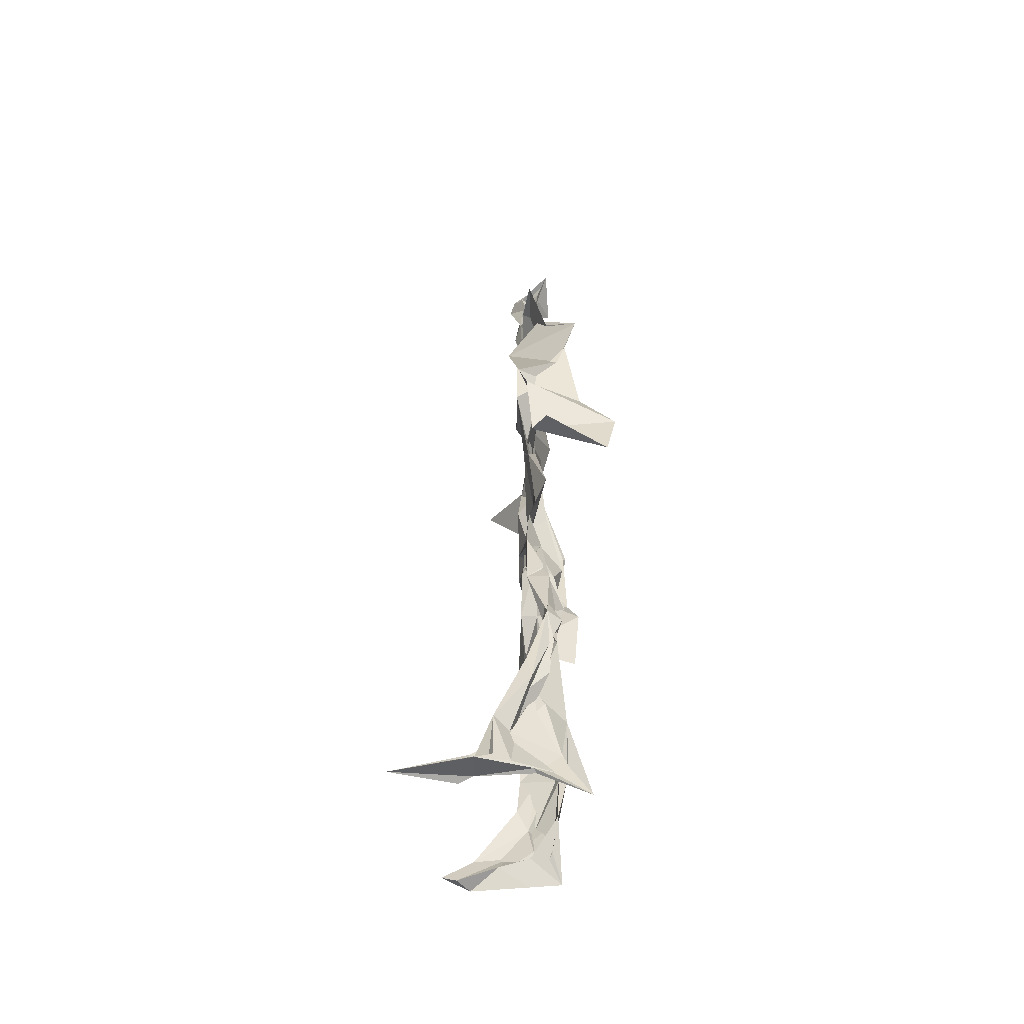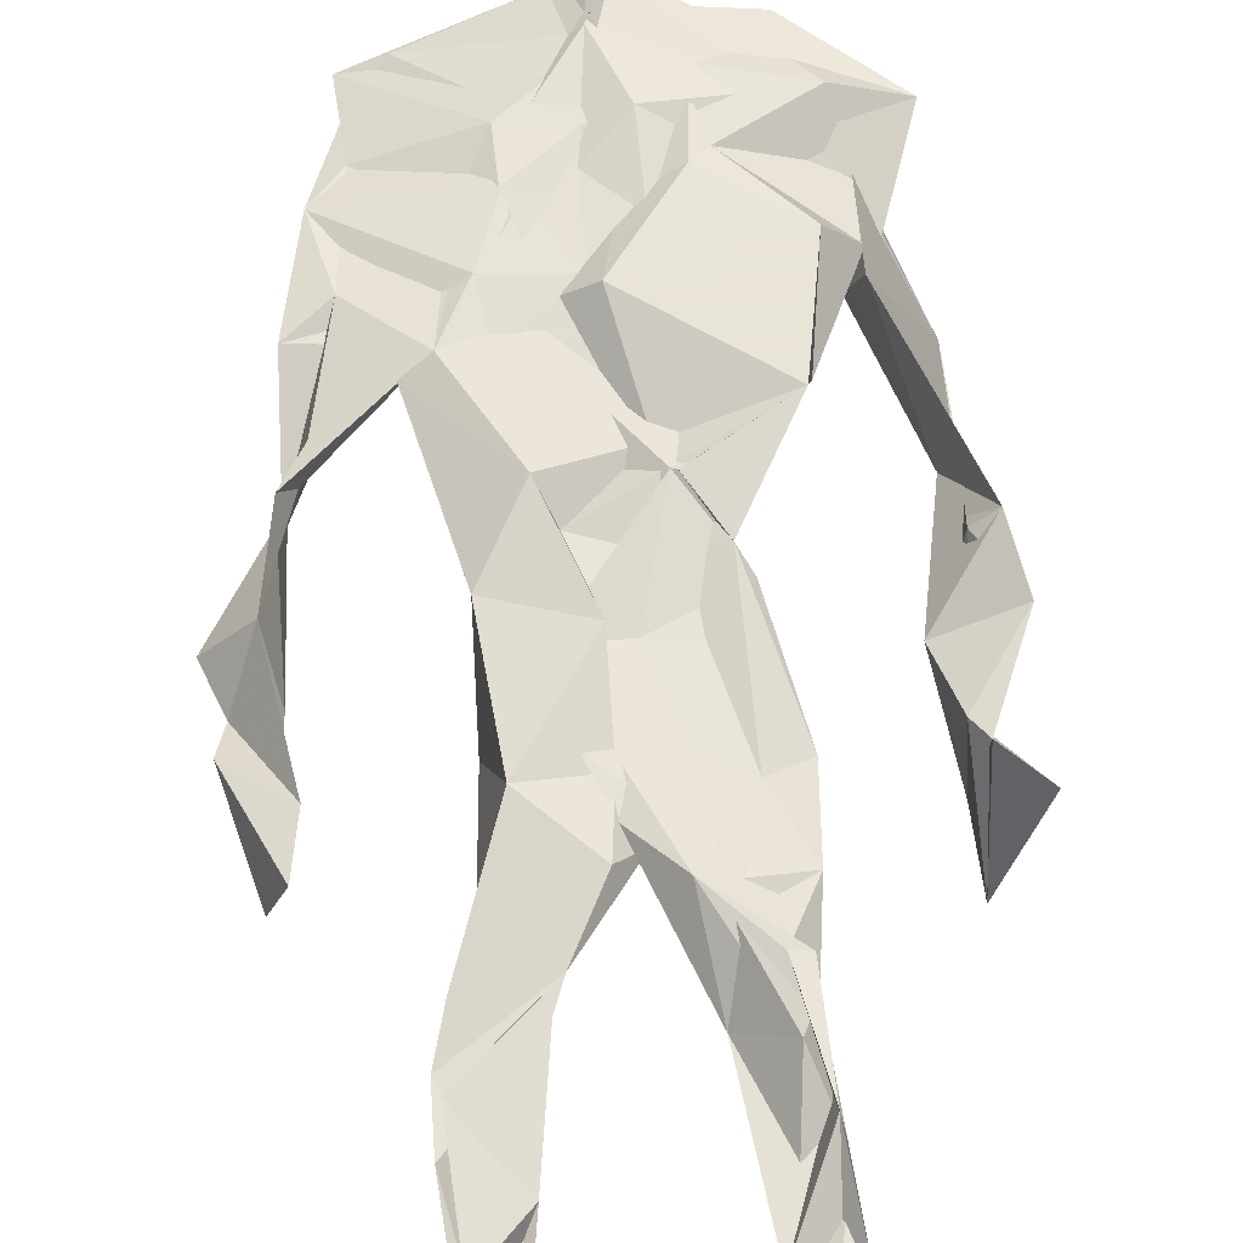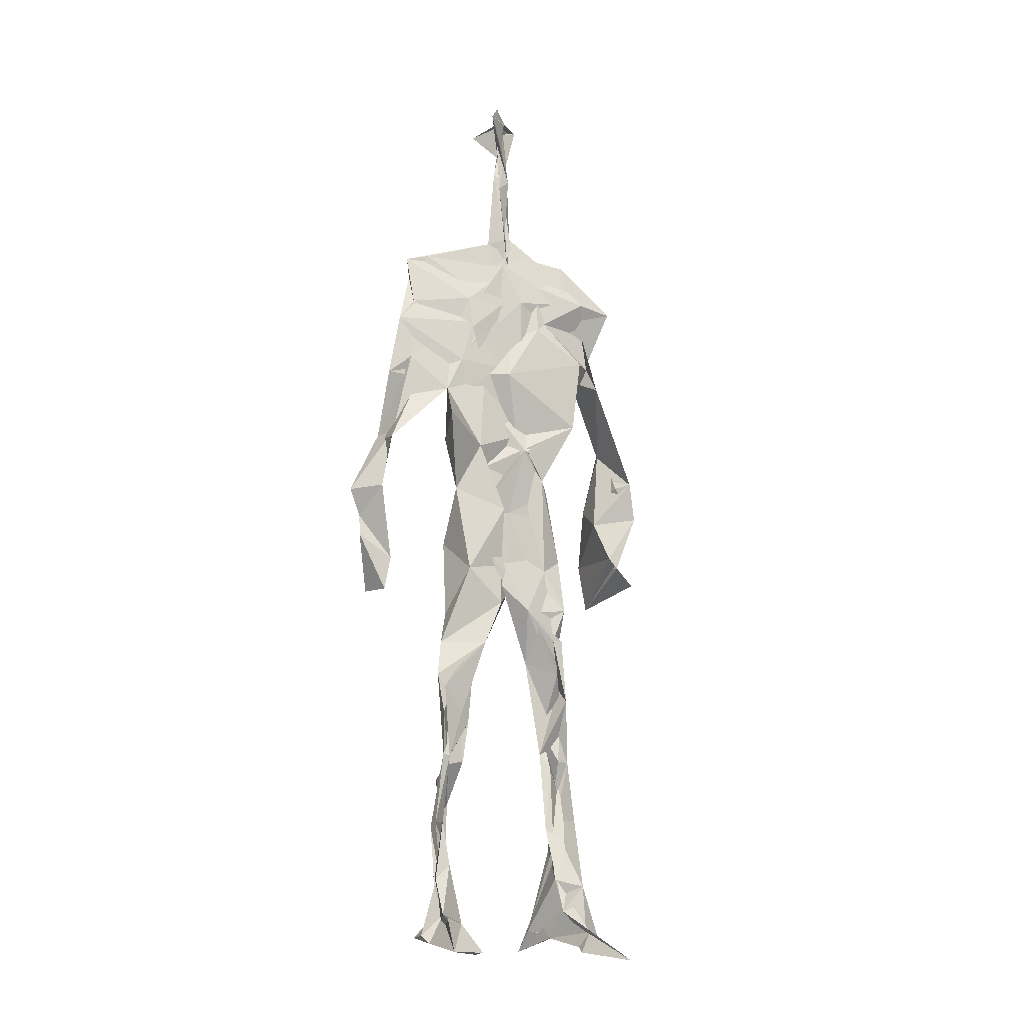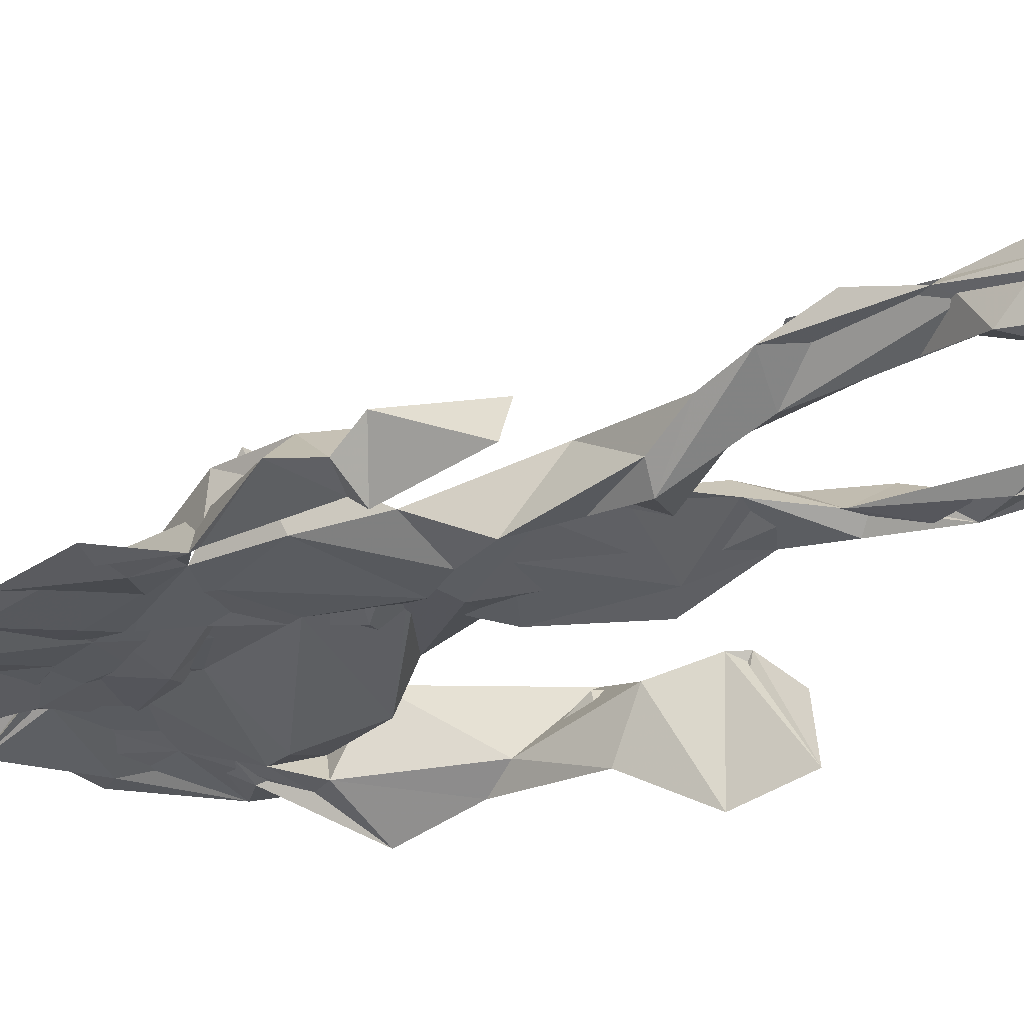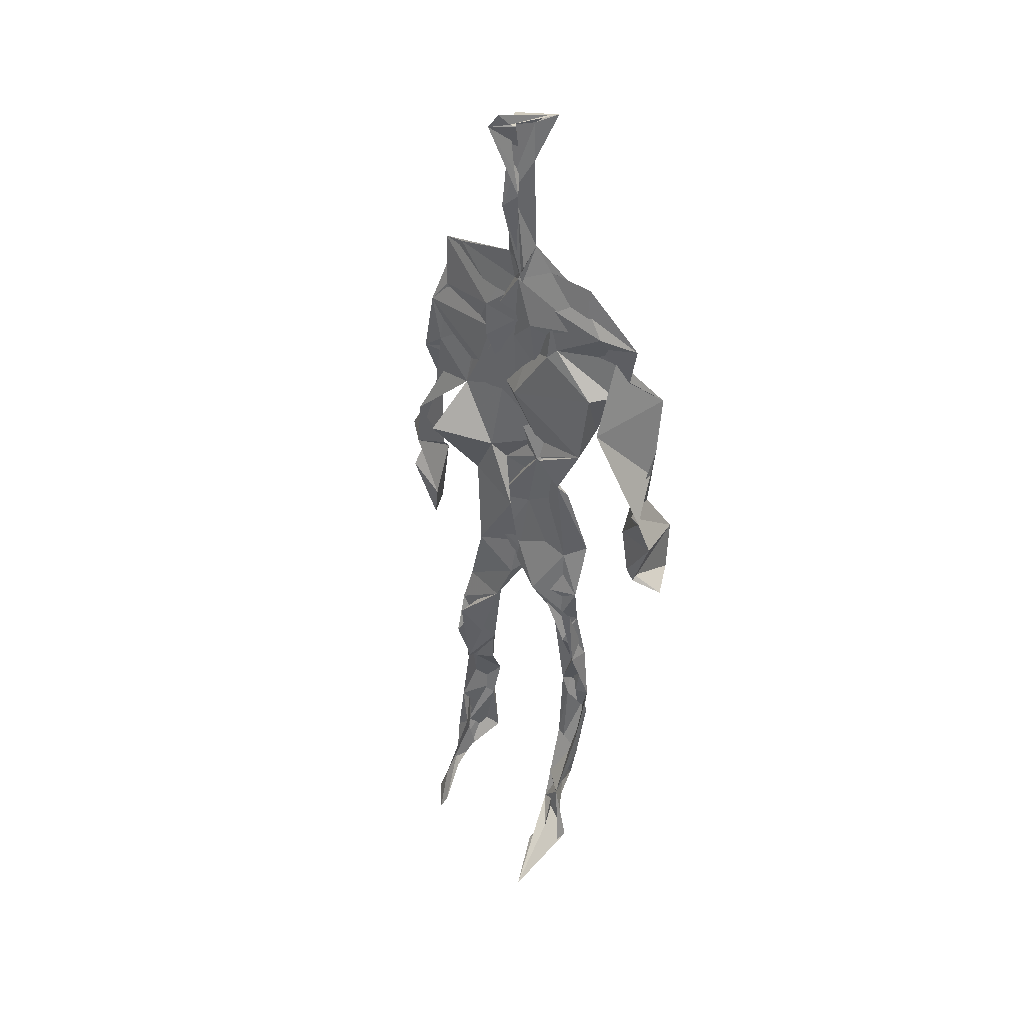
<metadata>
{"format":"obj","ext":"obj","renderer":"f3d","projection":"perspective","resolution":1024,"background":"white","views":[{"elev":-53.0,"azim":90.4,"up":"+Y"},{"elev":61.7,"azim":-2.4,"up":"+Z"},{"elev":-13.6,"azim":-25.9,"up":"+Y"},{"elev":-31.7,"azim":-56.2,"up":"+Z"},{"elev":40.8,"azim":33.5,"up":"+Y"}]}
</metadata>
<code>
v 0.4406 0.2344 0.4619
v 0.5627 0.3603 0.4746
v 0.4766 0.493 0.4867
v 0.5055 0.7681 0.4894
v 0.3924 0.6846 0.472
v 0.3832 0.4125 0.4658
v 0.5708 0.2198 0.4631
v 0.5692 0.3093 0.4682
v 0.5617 0.7502 0.4782
v 0.5213 0.3974 0.4944
v 0.4499 0.4646 0.4524
v 0.4367 0.3631 0.4786
v 0.4877 0.848 0.4862
v 0.4943 0.7071 0.4867
v 0.4876 0.4684 0.4828
v 0.5793 0.07753 0.5292
v 0.5942 0.6277 0.5039
v 0.4032 0.7511 0.4614
v 0.4404 0.2543 0.4931
v 0.467 0.4336 0.4613
v 0.5566 0.1384 0.4567
v 0.6136 0.5155 0.4364
v 0.4362 0.2566 0.4884
v 0.4947 0.8703 0.4799
v 0.507 0.868 0.475
v 0.5498 0.0889 0.4816
v 0.5884 0.6484 0.4589
v 0.4317 0.1893 0.4702
v 0.5566 0.1273 0.5022
v 0.4307 0.3316 0.4859
v 0.5747 0.6045 0.4709
v 0.5211 0.5597 0.4886
v 0.5519 0.371 0.4883
v 0.4261 0.5781 0.5243
v 0.4601 0.6149 0.4832
v 0.504 0.7412 0.4858
v 0.5637 0.256 0.4745
v 0.4985 0.533 0.4712
v 0.3835 0.5641 0.4488
v 0.4352 0.1352 0.4879
v 0.4316 0.2942 0.4993
v 0.5309 0.3499 0.4692
v 0.4982 0.7776 0.4891
v 0.5755 0.255 0.4708
v 0.4956 0.8444 0.4863
v 0.4065 0.7324 0.4597
v 0.4493 0.5144 0.4835
v 0.5715 0.5877 0.4956
v 0.4266 0.1412 0.4946
v 0.4762 0.8975 0.4592
v 0.5696 0.7199 0.4868
v 0.555 0.08074 0.5306
v 0.5692 0.6567 0.4658
v 0.5206 0.529 0.4786
v 0.5473 0.1906 0.4792
v 0.4238 0.08372 0.4882
v 0.5615 0.2021 0.4612
v 0.4333 0.1933 0.4947
v 0.4388 0.1088 0.4834
v 0.4033 0.6447 0.4758
v 0.4278 0.07626 0.5355
v 0.4843 0.4492 0.4895
v 0.4436 0.2473 0.4821
v 0.497 0.4419 0.4853
v 0.4538 0.6459 0.4853
v 0.447 0.393 0.465
v 0.5642 0.08837 0.5013
v 0.469 0.6711 0.485
v 0.4734 0.3677 0.4779
v 0.4782 0.9039 0.5025
v 0.5009 0.4353 0.4872
v 0.4771 0.3641 0.4927
v 0.4387 0.1444 0.4618
v 0.5943 0.6943 0.4725
v 0.5677 0.4536 0.4689
v 0.4621 0.7117 0.4846
v 0.4585 0.3958 0.4522
v 0.3886 0.5686 0.4678
v 0.3575 0.4635 0.4643
v 0.5815 0.07786 0.5181
v 0.5858 0.7213 0.4889
v 0.4205 0.08892 0.4602
v 0.3795 0.4777 0.4349
v 0.5421 0.6941 0.4903
v 0.5676 0.1359 0.5155
v 0.5454 0.2616 0.4708
v 0.4815 0.5403 0.4808
v 0.4715 0.558 0.4917
v 0.4551 0.2123 0.4547
v 0.4324 0.1938 0.4802
v 0.4801 0.6352 0.482
v 0.5226 0.9105 0.462
v 0.492 0.7504 0.4828
v 0.3815 0.5682 0.4463
v 0.5835 0.6801 0.4732
v 0.5081 0.4172 0.4769
v 0.5158 0.5754 0.4805
v 0.4081 0.7051 0.469
v 0.4449 0.07583 0.5586
v 0.4967 0.8618 0.4905
v 0.4956 0.4957 0.4951
v 0.3821 0.6272 0.4716
v 0.5515 0.2845 0.463
v 0.495 0.6434 0.486
v 0.4356 0.1007 0.5329
v 0.4394 0.1078 0.468
v 0.5177 0.6664 0.4883
v 0.4863 0.7588 0.4771
v 0.5144 0.9088 0.4645
v 0.5048 0.9021 0.4713
v 0.4802 0.5067 0.4674
v 0.4642 0.6807 0.4878
v 0.6246 0.6393 0.4375
v 0.5386 0.07649 0.4373
v 0.4384 0.5618 0.4812
v 0.524 0.5586 0.4892
v 0.5553 0.3381 0.4898
v 0.5541 0.09027 0.4835
v 0.5574 0.1706 0.4642
v 0.4981 0.7526 0.4867
v 0.3811 0.5585 0.4832
v 0.6046 0.6692 0.4658
v 0.4507 0.1772 0.4616
v 0.4611 0.251 0.4771
v 0.5009 0.8908 0.4699
v 0.4885 0.8291 0.4973
v 0.4579 0.3383 0.4715
v 0.5277 0.7655 0.4786
v 0.4595 0.4347 0.4941
v 0.5517 0.07597 0.5423
v 0.497 0.422 0.4868
v 0.4904 0.8965 0.4759
v 0.5615 0.371 0.4872
v 0.5353 0.7195 0.4894
v 0.6199 0.7178 0.4823
v 0.4652 0.2876 0.4799
v 0.5732 0.1981 0.4886
v 0.58 0.6551 0.4954
v 0.6245 0.4654 0.4053
v 0.351 0.5091 0.4544
v 0.5149 0.7121 0.4927
v 0.6246 0.5327 0.4857
v 0.5283 0.3969 0.4898
v 0.5397 0.09627 0.4562
v 0.6457 0.502 0.4863
v 0.4577 0.1304 0.4631
v 0.4392 0.1541 0.4971
v 0.5502 0.113 0.5091
v 0.6511 0.4373 0.469
v 0.5722 0.06909 0.5968
v 0.4438 0.07386 0.5463
v 0.6368 0.536 0.494
v 0.627 0.59 0.4492
v 0.6276 0.4512 0.4815
v 0.4844 0.7742 0.4801
v 0.4942 0.5956 0.4803
v 0.3741 0.5106 0.4787
v 0.4934 0.6891 0.4856
v 0.4387 0.6142 0.4844
v 0.4895 0.9021 0.4868
v 0.3617 0.4844 0.4519
v 0.4469 0.1818 0.4545
v 0.4302 0.1354 0.4837
v 0.597 0.6566 0.4779
v 0.4545 0.2952 0.4882
v 0.3739 0.4131 0.4402
v 0.4743 0.7151 0.4846
v 0.4363 0.1037 0.4862
v 0.4341 0.3194 0.4957
v 0.5071 0.496 0.4805
v 0.4244 0.7557 0.4672
v 0.5652 0.2543 0.4582
v 0.566 0.3124 0.4876
v 0.5541 0.1753 0.4818
v 0.5012 0.8399 0.4914
v 0.5002 0.6338 0.4964
v 0.5659 0.4021 0.4849
v 0.5479 0.1425 0.4967
v 0.5423 0.5313 0.4848
v 0.3879 0.4424 0.4688
v 0.6076 0.4961 0.4708
v 0.6276 0.4198 0.4144
v 0.3817 0.4899 0.446
v 0.4363 0.09467 0.5122
v 0.5649 0.09446 0.5333
v 0.5683 0.7613 0.4791
v 0.5653 0.3279 0.4722
v 0.6197 0.4607 0.4803
v 0.5436 0.1144 0.4612
v 0.446 0.6765 0.4765
v 0.5734 0.1757 0.4845
v 0.6264 0.5656 0.4566
v 0.5474 0.4412 0.4784
v 0.618 0.5704 0.4598
v 0.5499 0.5202 0.4779
v 0.4301 0.1092 0.504
v 0.493 0.9055 0.4919
v 0.5335 0.6856 0.4931
v 0.4942 0.4037 0.4917
v 0.4974 0.9042 0.4896
v 0.5538 0.4422 0.4744
v 0.4191 0.09065 0.4803
v 0.4855 0.9151 0.498
v 0.4143 0.6265 0.4704
v 0.5074 0.6766 0.4815
v 0.5546 0.2483 0.4753
v 0.51 0.7852 0.4758
v 0.4664 0.6873 0.4839
v 0.4992 0.744 0.484
f 23 165 30
f 135 74 122
f 174 29 55
f 6 166 180
f 97 87 48
f 108 43 155
f 32 116 195
f 151 61 184
f 128 51 120
f 27 95 122
f 119 144 21
f 133 187 173
f 49 196 73
f 156 53 31
f 101 88 47
f 48 176 97
f 31 48 116
f 112 205 14
f 1 19 58
f 97 91 88
f 153 22 194
f 59 61 40
f 64 129 199
f 69 169 136
f 128 120 207
f 17 194 152
f 17 113 74
f 190 159 68
f 90 23 28
f 180 166 83
f 81 84 74
f 80 148 150
f 179 75 195
f 160 109 203
f 11 129 47
f 127 136 124
f 107 95 53
f 99 151 105
f 191 172 55
f 25 207 45
f 149 182 154
f 35 115 159
f 94 78 60
f 118 52 26
f 68 159 91
f 22 142 139
f 14 205 134
f 38 32 3
f 53 156 107
f 100 160 70
f 208 46 167
f 201 170 195
f 110 126 25
f 173 8 33
f 39 121 183
f 85 67 178
f 39 183 140
f 3 170 62
f 39 204 121
f 131 10 15
f 117 8 103
f 142 22 153
f 181 188 145
f 169 165 19
f 140 161 157
f 155 13 45
f 99 105 61
f 195 116 179
f 57 178 119
f 177 193 33
f 83 79 161
f 160 203 70
f 97 88 87
f 118 67 16
f 171 93 167
f 12 77 30
f 178 67 144
f 62 71 131
f 62 20 3
f 166 79 83
f 208 104 65
f 39 94 204
f 207 120 4
f 21 7 119
f 171 46 18
f 47 88 34
f 94 140 78
f 44 57 37
f 147 90 40
f 121 159 78
f 93 4 120
f 134 84 36
f 43 175 13
f 119 7 57
f 11 66 129
f 55 29 148
f 189 21 114
f 12 30 72
f 125 50 132
f 20 66 11
f 54 48 87
f 89 124 1
f 155 45 4
f 195 75 201
f 109 92 197
f 137 85 57
f 105 151 196
f 120 158 167
f 155 43 13
f 44 8 173
f 145 152 181
f 205 176 198
f 26 114 118
f 154 182 139
f 66 77 12
f 187 10 42
f 203 197 70
f 26 185 29
f 96 69 77
f 186 128 9
f 70 200 24
f 1 124 136
f 175 100 70
f 152 192 17
f 80 16 85
f 200 50 24
f 56 184 61
f 161 79 180
f 89 1 162
f 37 57 7
f 81 135 9
f 131 42 10
f 47 129 101
f 80 85 148
f 46 5 98
f 49 73 58
f 8 37 103
f 46 98 18
f 201 177 143
f 202 59 163
f 163 59 40
f 69 96 72
f 78 140 157
f 17 74 164
f 162 146 123
f 185 150 148
f 181 152 194
f 197 200 70
f 169 72 165
f 158 107 104
f 111 3 11
f 187 42 86
f 68 76 190
f 53 164 31
f 69 136 127
f 152 145 142
f 23 63 28
f 163 40 28
f 29 174 189
f 116 32 31
f 190 98 60
f 98 76 18
f 24 125 13
f 25 92 110
f 58 162 1
f 49 58 147
f 66 20 77
f 197 203 109
f 166 6 79
f 142 145 139
f 43 36 126
f 132 50 92
f 74 113 122
f 204 65 159
f 83 183 157
f 175 43 126
f 4 45 207
f 65 204 5
f 141 158 120
f 10 187 133
f 159 88 91
f 174 21 189
f 108 18 76
f 209 76 14
f 94 102 204
f 106 82 202
f 193 10 33
f 105 147 40
f 194 22 181
f 200 197 50
f 3 32 170
f 196 147 105
f 62 15 87
f 147 58 90
f 83 157 180
f 68 91 112
f 160 100 126
f 180 79 6
f 89 162 123
f 137 57 44
f 101 62 87
f 75 179 193
f 155 93 171
f 36 84 81
f 134 209 14
f 199 12 72
f 41 63 23
f 109 160 110
f 82 146 168
f 192 142 153
f 114 144 118
f 46 171 167
f 16 150 52
f 61 151 99
f 38 111 115
f 135 81 74
f 121 204 159
f 73 146 162
f 55 172 86
f 136 169 19
f 73 162 58
f 45 132 25
f 164 27 17
f 112 91 205
f 35 104 156
f 77 62 96
f 170 32 195
f 176 205 91
f 201 71 170
f 117 2 8
f 51 128 186
f 13 175 24
f 16 67 85
f 143 131 71
f 28 40 90
f 29 189 26
f 32 38 156
f 59 56 61
f 138 31 164
f 159 190 60
f 133 173 33
f 167 158 208
f 186 9 135
f 62 101 64
f 152 142 192
f 164 74 84
f 103 86 42
f 121 78 157
f 132 92 25
f 23 30 41
f 13 125 45
f 4 93 155
f 188 181 139
f 169 69 72
f 202 163 106
f 62 170 71
f 89 28 63
f 202 56 59
f 107 141 95
f 189 114 26
f 137 44 191
f 7 21 174
f 46 208 5
f 104 107 156
f 139 182 188
f 64 101 129
f 207 36 9
f 154 145 188
f 43 209 36
f 146 82 106
f 157 183 121
f 123 28 89
f 172 44 173
f 151 184 196
f 63 124 89
f 24 175 70
f 106 163 123
f 54 193 179
f 122 113 27
f 165 72 30
f 138 176 48
f 168 146 73
f 95 51 122
f 35 159 65
f 138 84 198
f 136 19 1
f 84 138 164
f 64 96 62
f 22 139 181
f 172 173 86
f 77 69 127
f 35 156 38
f 55 148 191
f 177 75 193
f 15 10 193
f 65 104 35
f 185 26 52
f 106 123 146
f 93 120 167
f 12 199 129
f 165 23 19
f 88 101 87
f 190 76 98
f 209 108 76
f 117 42 143
f 102 94 60
f 183 161 140
f 48 54 179
f 207 9 128
f 154 139 145
f 90 58 19
f 171 18 155
f 31 138 48
f 105 40 61
f 133 33 10
f 209 134 36
f 164 95 27
f 30 77 127
f 179 116 48
f 193 54 15
f 29 185 148
f 68 112 76
f 100 175 126
f 115 111 47
f 149 154 188
f 47 111 11
f 197 92 50
f 9 36 81
f 192 113 17
f 184 56 168
f 37 8 44
f 156 31 32
f 16 52 118
f 130 52 150
f 201 75 177
f 97 176 91
f 3 111 38
f 120 51 141
f 55 206 174
f 17 27 194
f 2 33 8
f 108 155 18
f 83 161 183
f 143 71 201
f 39 140 94
f 53 95 164
f 30 127 41
f 172 191 44
f 66 12 129
f 168 73 196
f 37 7 103
f 207 25 126
f 113 153 27
f 177 33 2
f 62 131 15
f 174 206 7
f 113 192 153
f 95 141 51
f 122 51 135
f 143 177 2
f 20 62 77
f 20 11 3
f 34 88 159
f 117 103 42
f 34 159 115
f 28 123 163
f 206 86 103
f 102 5 204
f 60 78 159
f 207 126 36
f 206 103 7
f 150 185 130
f 15 54 87
f 148 85 191
f 173 187 86
f 52 130 185
f 119 178 144
f 49 147 196
f 178 57 85
f 144 114 21
f 158 141 107
f 124 63 127
f 196 184 168
f 35 38 115
f 202 82 56
f 2 117 143
f 138 198 176
f 110 160 126
f 132 45 125
f 209 43 108
f 131 143 42
f 208 158 104
f 188 182 149
f 80 150 16
f 186 135 51
f 199 96 64
f 5 60 98
f 41 127 63
f 72 96 199
f 125 24 50
f 90 19 23
f 67 118 144
f 112 14 76
f 109 110 92
f 168 56 82
f 84 134 198
f 206 55 86
f 205 198 134
f 102 60 5
f 137 191 85
f 194 27 153
f 161 180 157
f 47 34 115
f 65 5 208

</code>
